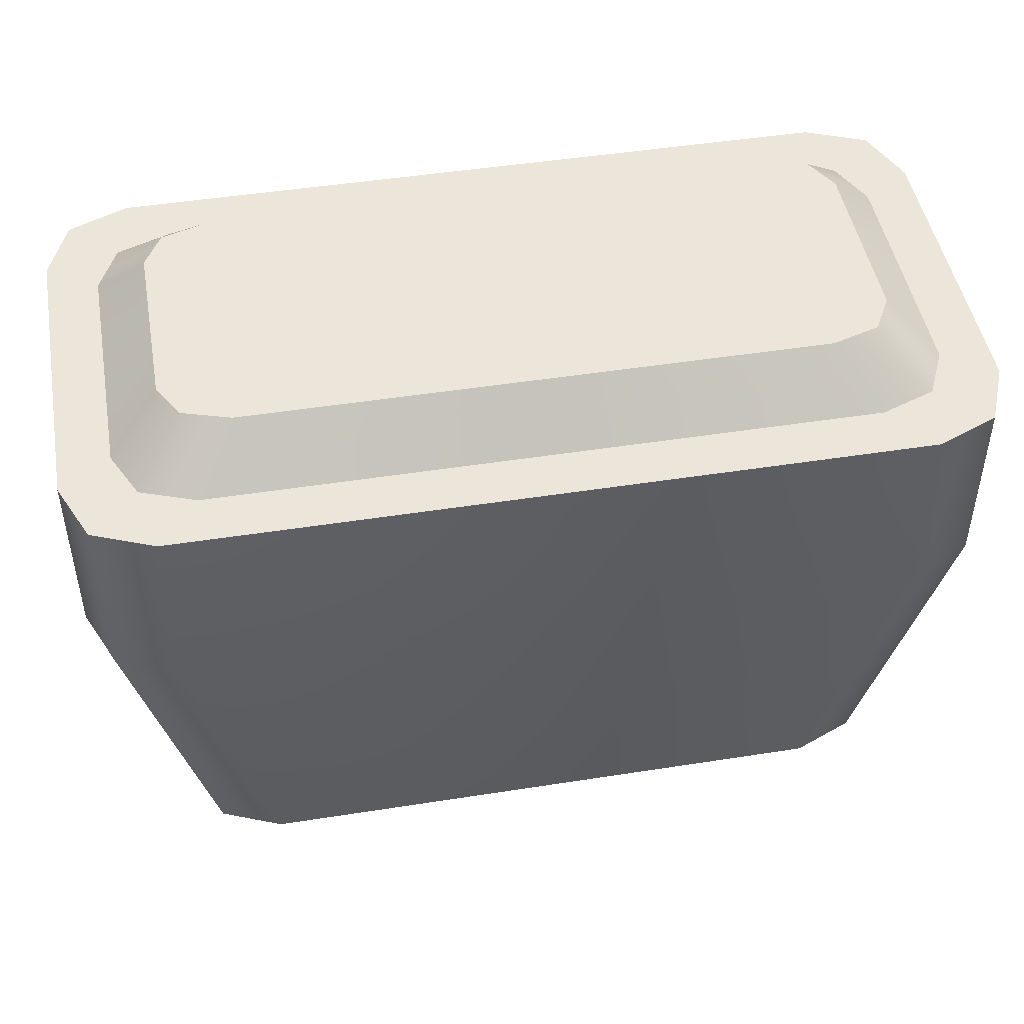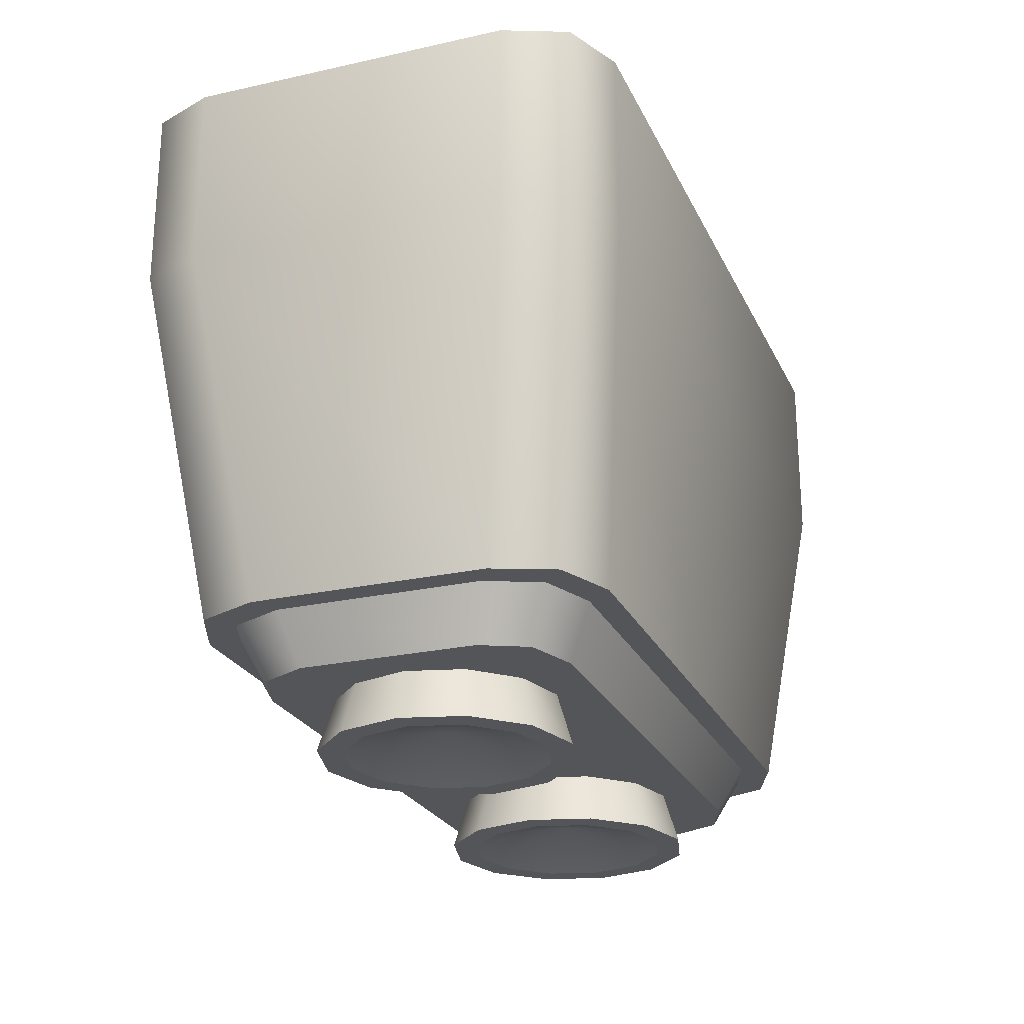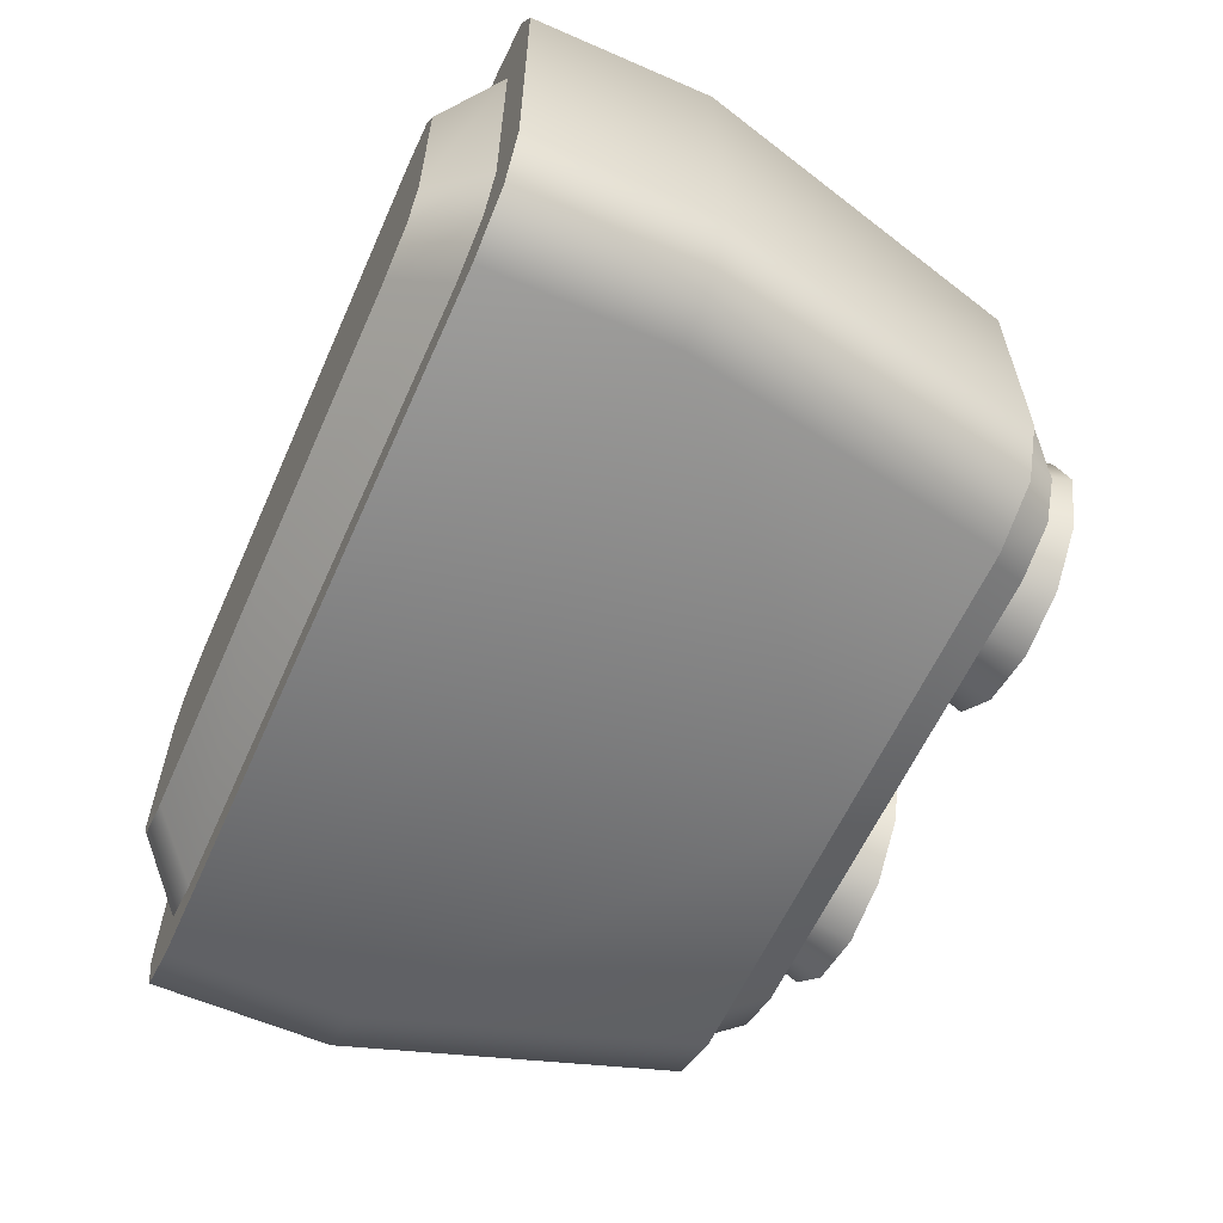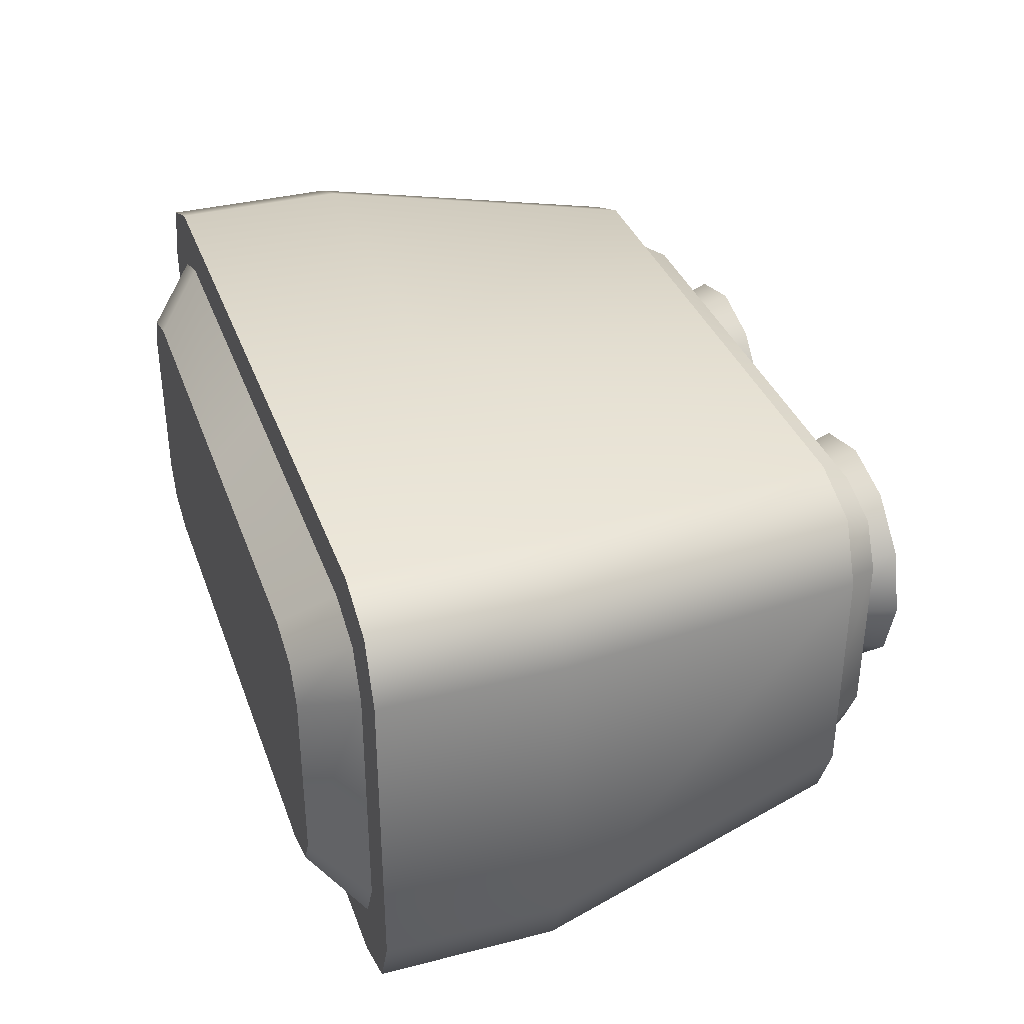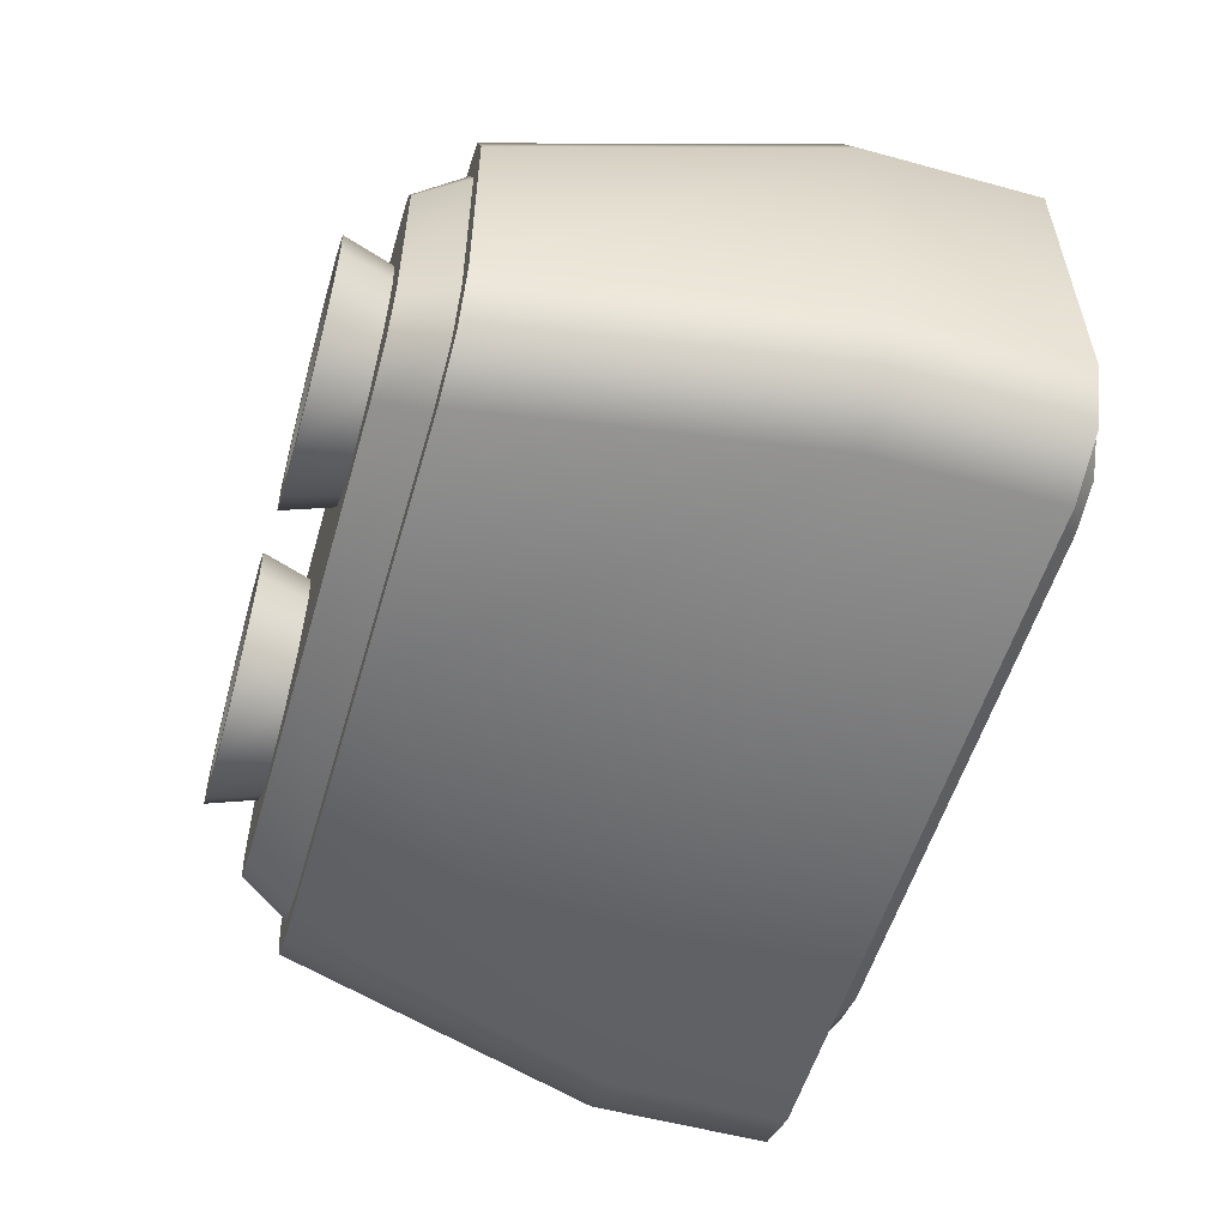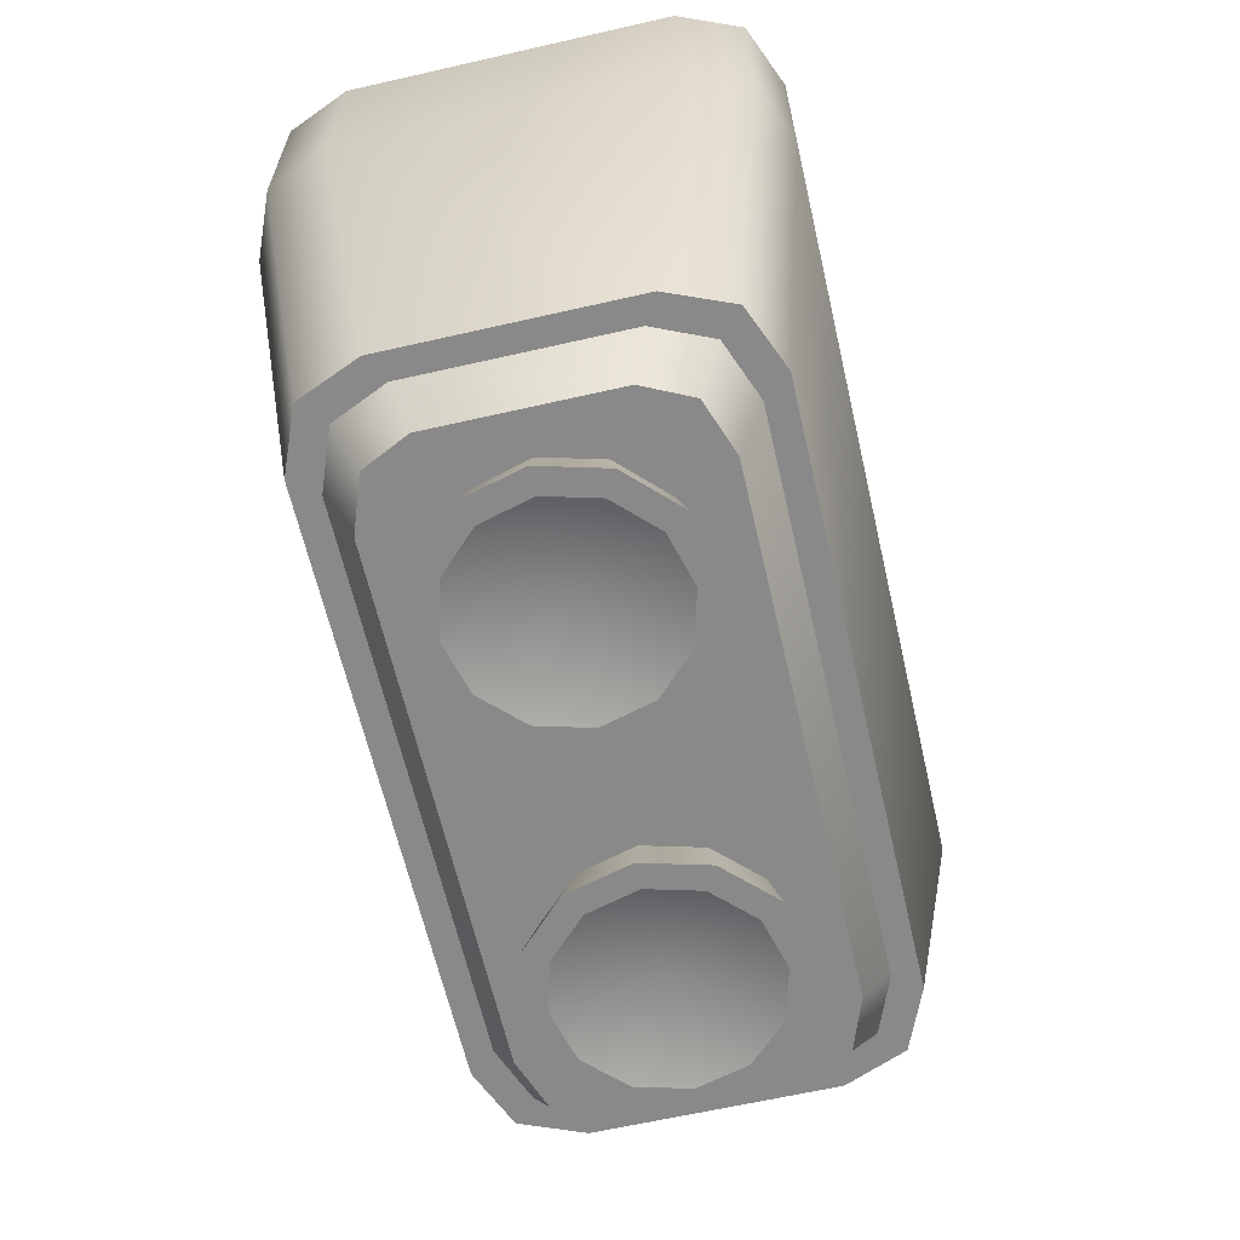
<metadata>
{"format":"obj","ext":"obj","renderer":"f3d","projection":"perspective","resolution":1024,"background":"white","views":[{"elev":47.3,"azim":-10.1,"up":"+Z"},{"elev":-24.2,"azim":-69.7,"up":"+Z"},{"elev":-60.3,"azim":66.0,"up":"+Y"},{"elev":35.7,"azim":71.4,"up":"+Y"},{"elev":-54.9,"azim":-106.1,"up":"+Y"},{"elev":-63.3,"azim":-77.0,"up":"+Z"}]}
</metadata>
<code>
o Tantares_MOE_5_E
v -0.0125 0 -0.13
v -0.01669 0.01562 -0.13
v -0.02813 0.02706 -0.13
v -0.04375 0.03125 -0.13
v -0.05937 0.02706 -0.13
v -0.07081 0.01562 -0.13
v -0.075 0 -0.13
v -0.07081 -0.01562 -0.13
v -0.05937 -0.02706 -0.13
v -0.04375 -0.03125 -0.13
v -0.02813 -0.02706 -0.13
v -0.01669 -0.01562 -0.13
v -0.01625 0 -0.1175
v -0.01993 0.01375 -0.1175
v -0.03 0.02382 -0.1175
v -0.04375 0.0275 -0.1175
v -0.0575 0.02382 -0.1175
v -0.06757 0.01375 -0.1175
v -0.07125 0 -0.1175
v -0.06757 -0.01375 -0.1175
v -0.0575 -0.02382 -0.1175
v -0.04375 -0.0275 -0.1175
v -0.03 -0.02382 -0.1175
v -0.01993 -0.01375 -0.1175
v -0.0221 0.0125 -0.13
v -0.01875 0 -0.13
v -0.0221 -0.0125 -0.13
v -0.03125 -0.02165 -0.13
v -0.04375 -0.025 -0.13
v -0.05625 -0.02165 -0.13
v -0.0654 -0.0125 -0.13
v -0.06875 0 -0.13
v -0.0654 0.0125 -0.13
v -0.05625 0.02165 -0.13
v -0.04375 0.025 -0.13
v -0.03125 0.02165 -0.13
v -0.04375 0 -0.1237
v -0.07241 -0.05 -0.105
v -0.09375 -0.02866 -0.105
v -0.0875 -0.04375 -0.105
v -0.09116 -0.06 -0.0225
v -0.1125 -0.03866 -0.0225
v -0.1062 -0.05375 -0.0225
v -0.09375 0.02866 -0.105
v -0.07241 0.05 -0.105
v -0.0875 0.04375 -0.105
v -0.1125 0.03866 -0.0225
v -0.1062 0.05375 -0.0225
v -0.09116 0.06 -0.0225
v 0.07241 -0.05 -0.105
v 0.0875 -0.04375 -0.105
v 0.09375 -0.02866 -0.105
v 0.09116 -0.06 -0.0225
v 0.1062 -0.05375 -0.0225
v 0.1125 -0.03866 -0.0225
v 0.09375 0.02866 -0.105
v 0.0875 0.04375 -0.105
v 0.07241 0.05 -0.105
v 0.1125 0.03866 -0.0225
v 0.09116 0.06 -0.0225
v 0.1062 0.05375 -0.0225
v -0.1125 0.03866 0.0225
v -0.1062 0.05375 0.0225
v -0.09116 0.06 0.0225
v -0.09116 -0.06 0.0225
v -0.1062 -0.05375 0.0225
v -0.1125 -0.03866 0.0225
v 0.1125 -0.03866 0.0225
v 0.1062 -0.05375 0.0225
v 0.09116 -0.06 0.0225
v 0.09116 0.06 0.0225
v 0.1062 0.05375 0.0225
v 0.1125 0.03866 0.0225
v -0.09444 0.04255 0.0225
v -0.1 0.03061 0.0225
v -0.1 -0.03061 0.0225
v -0.09444 -0.04255 0.0225
v -0.08103 -0.0475 0.0225
v 0.08103 -0.0475 0.0225
v 0.09444 -0.04255 0.0225
v 0.1 -0.03061 0.0225
v 0.1 0.03061 0.0225
v 0.09444 0.04255 0.0225
v 0.08103 0.0475 0.0225
v -0.08103 0.0475 0.0225
v -0.08264 0.03135 0.035
v -0.0875 0.02255 0.035
v -0.0875 -0.02255 0.035
v -0.08264 -0.03135 0.035
v -0.0709 -0.035 0.035
v 0.0709 -0.035 0.035
v 0.08264 -0.03135 0.035
v 0.0875 -0.02255 0.035
v 0.0875 0.02255 0.035
v 0.08264 0.03135 0.035
v 0.0709 0.035 0.035
v -0.0709 0.035 0.035
v 0.06758 -0.04375 -0.105
v -0.06758 -0.04375 -0.105
v -0.08167 -0.03828 -0.105
v -0.0875 -0.02508 -0.105
v -0.0875 0.02508 -0.105
v -0.08167 0.03828 -0.105
v -0.06758 0.04375 -0.105
v 0.06758 0.04375 -0.105
v 0.08167 0.03828 -0.105
v 0.0875 0.02508 -0.105
v 0.0875 -0.02508 -0.105
v 0.08167 -0.03828 -0.105
v 0.06276 -0.0375 -0.1175
v -0.06276 -0.0375 -0.1175
v -0.07583 -0.03281 -0.1175
v -0.08125 -0.0215 -0.1175
v -0.08125 0.0215 -0.1175
v -0.07583 0.03281 -0.1175
v -0.06276 0.0375 -0.1175
v 0.06276 0.0375 -0.1175
v 0.07583 0.03281 -0.1175
v 0.08125 0.0215 -0.1175
v 0.08125 -0.0215 -0.1175
v 0.07583 -0.03281 -0.1175
v 0 0.0375 -0.1175
v 0 -0.0375 -0.1175
v 9.913e-19 0.04375 -0.105
v 9.913e-19 -0.04375 -0.105
v 0 0.035 0.035
v 0 -0.035 0.035
v 0 0.0475 0.0225
v 0 -0.0475 0.0225
v 0 -0.06 0.0225
v 0 0.06 0.0225
v 0 0.06 -0.0225
v 0 0.05 -0.105
v 0 -0.06 -0.0225
v 0 -0.05 -0.105
v 0 0 -0.1175
v 0.075 0 -0.13
v 0.07081 0.01562 -0.13
v 0.05937 0.02706 -0.13
v 0.04375 0.03125 -0.13
v 0.02813 0.02706 -0.13
v 0.01669 0.01562 -0.13
v 0.0125 0 -0.13
v 0.01669 -0.01562 -0.13
v 0.02813 -0.02706 -0.13
v 0.04375 -0.03125 -0.13
v 0.05937 -0.02706 -0.13
v 0.07081 -0.01562 -0.13
v 0.07125 0 -0.1175
v 0.06757 0.01375 -0.1175
v 0.0575 0.02382 -0.1175
v 0.04375 0.0275 -0.1175
v 0.03 0.02382 -0.1175
v 0.01993 0.01375 -0.1175
v 0.01625 0 -0.1175
v 0.01993 -0.01375 -0.1175
v 0.03 -0.02382 -0.1175
v 0.04375 -0.0275 -0.1175
v 0.0575 -0.02382 -0.1175
v 0.06757 -0.01375 -0.1175
v 0.0654 0.0125 -0.13
v 0.06875 0 -0.13
v 0.0654 -0.0125 -0.13
v 0.05625 -0.02165 -0.13
v 0.04375 -0.025 -0.13
v 0.03125 -0.02165 -0.13
v 0.0221 -0.0125 -0.13
v 0.01875 0 -0.13
v 0.0221 0.0125 -0.13
v 0.03125 0.02165 -0.13
v 0.04375 0.025 -0.13
v 0.05625 0.02165 -0.13
v 0.04375 0 -0.1237
g Tantares_MOE_5_E_Tantares_MOE_5_E_auv
f 25 37 36
f 26 37 25
f 27 37 26
f 28 37 27
f 29 37 28
f 30 37 29
f 31 37 30
f 32 37 31
f 33 37 32
f 34 37 33
f 35 37 34
f 36 37 35
f 38 99 125 135
f 39 101 100 40
f 40 100 99 38
f 44 102 101 39
f 45 104 103 46
f 46 103 102 44
f 50 98 109 51
f 50 135 125 98
f 51 109 108 52
f 52 108 107 56
f 56 107 106 57
f 57 106 105 58
f 62 75 74 63
f 63 74 85 64
f 64 85 128 131
f 65 78 77 66
f 65 130 129 78
f 66 77 76 67
f 67 76 75 62
f 68 81 80 69
f 69 80 79 70
f 70 79 129 130
f 71 84 83 72
f 71 131 128 84
f 72 83 82 73
f 73 82 81 68
f 87 88 89 90 127 126 97 86
f 93 94 95 96 126 127 91 92
f 123 111 112 113 114 115 116 122 136
f 124 133 58 105
f 133 124 104 45
f 136 122 117 118 119 120 121 110 123
f 137 162 161 138
f 138 161 172 139
f 139 172 171 140
f 140 171 170 141
f 141 170 169 142
f 142 169 168 143
f 143 168 167 144
f 144 167 166 145
f 145 166 165 146
f 146 165 164 147
f 147 164 163 148
f 148 163 162 137
f 1 13 24 12
f 2 14 13 1
f 3 15 14 2
f 4 16 15 3
f 5 17 16 4
f 6 18 17 5
f 7 19 18 6
f 8 20 19 7
f 9 21 20 8
f 10 22 21 9
f 11 23 22 10
f 12 24 23 11
f 39 42 47 44
f 41 65 66 43
f 42 39 40 43
f 42 67 62 47
f 43 40 38 41
f 43 66 67 42
f 45 49 132 133
f 47 62 63 48
f 48 46 44 47
f 48 63 64 49
f 49 45 46 48
f 49 64 131 132
f 53 50 51 54
f 53 134 135 50
f 54 51 52 55
f 54 69 70 53
f 55 68 69 54
f 56 59 55 52
f 58 133 132 60
f 59 56 57 61
f 59 73 68 55
f 60 71 72 61
f 60 132 131 71
f 61 57 58 60
f 61 72 73 59
f 74 86 97 85
f 75 87 86 74
f 76 88 87 75
f 77 89 88 76
f 78 90 89 77
f 78 129 127 90
f 79 91 127 129
f 80 92 91 79
f 81 93 92 80
f 82 94 93 81
f 83 95 94 82
f 84 96 95 83
f 84 128 126 96
f 85 97 126 128
f 98 110 121 109
f 98 125 123 110
f 99 111 123 125
f 100 112 111 99
f 101 113 112 100
f 102 114 113 101
f 103 115 114 102
f 104 116 115 103
f 104 124 122 116
f 105 117 122 124
f 106 118 117 105
f 107 119 118 106
f 108 120 119 107
f 109 121 120 108
f 130 134 53 70
f 134 130 65 41
f 135 134 41 38
f 137 149 160 148
f 138 150 149 137
f 139 151 150 138
f 140 152 151 139
f 141 153 152 140
f 142 154 153 141
f 143 155 154 142
f 144 156 155 143
f 145 157 156 144
f 146 158 157 145
f 147 159 158 146
f 148 160 159 147
f 161 173 172
f 162 173 161
f 163 173 162
f 164 173 163
f 165 173 164
f 166 173 165
f 167 173 166
f 168 173 167
f 169 173 168
f 170 173 169
f 171 173 170
f 172 173 171
f 1 26 25 2
f 2 25 36 3
f 3 36 35 4
f 4 35 34 5
f 5 34 33 6
f 6 33 32 7
f 7 32 31 8
f 8 31 30 9
f 9 30 29 10
f 10 29 28 11
f 11 28 27 12
f 12 27 26 1

</code>
